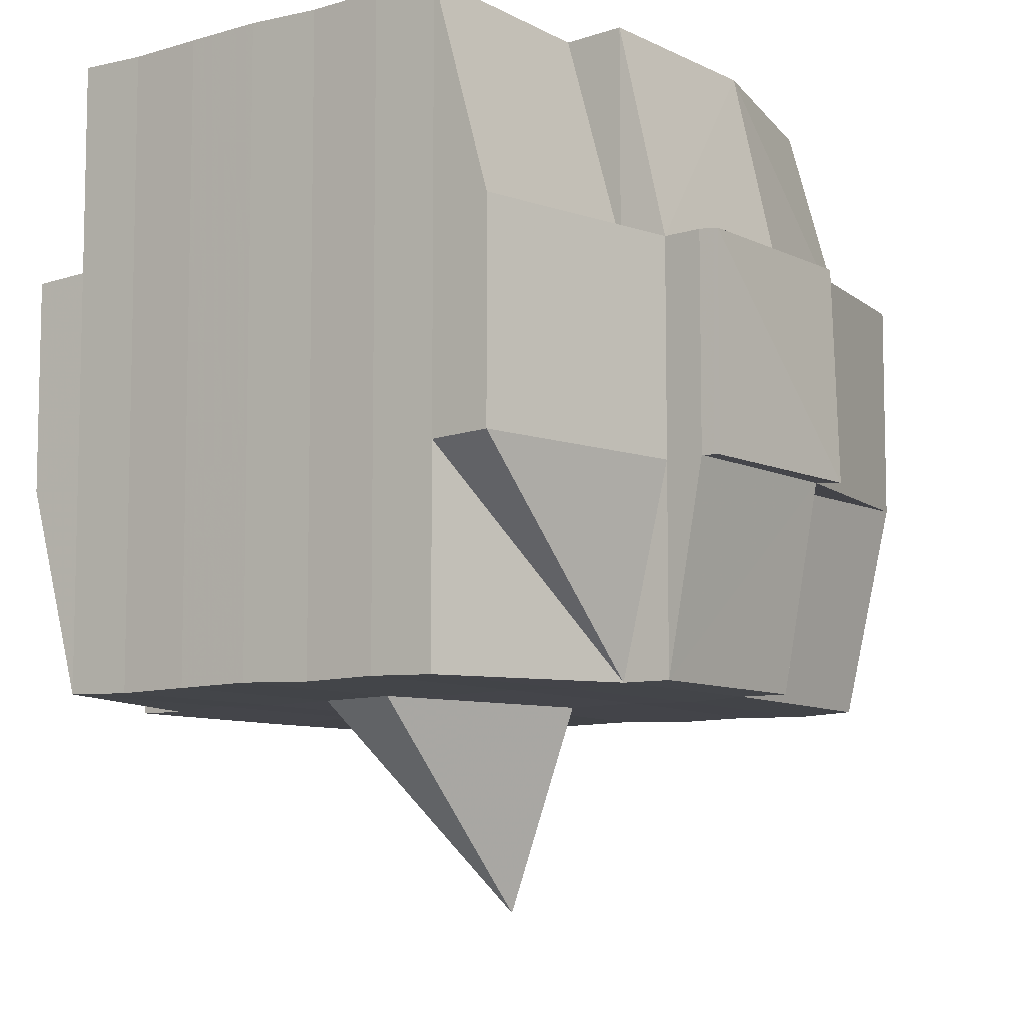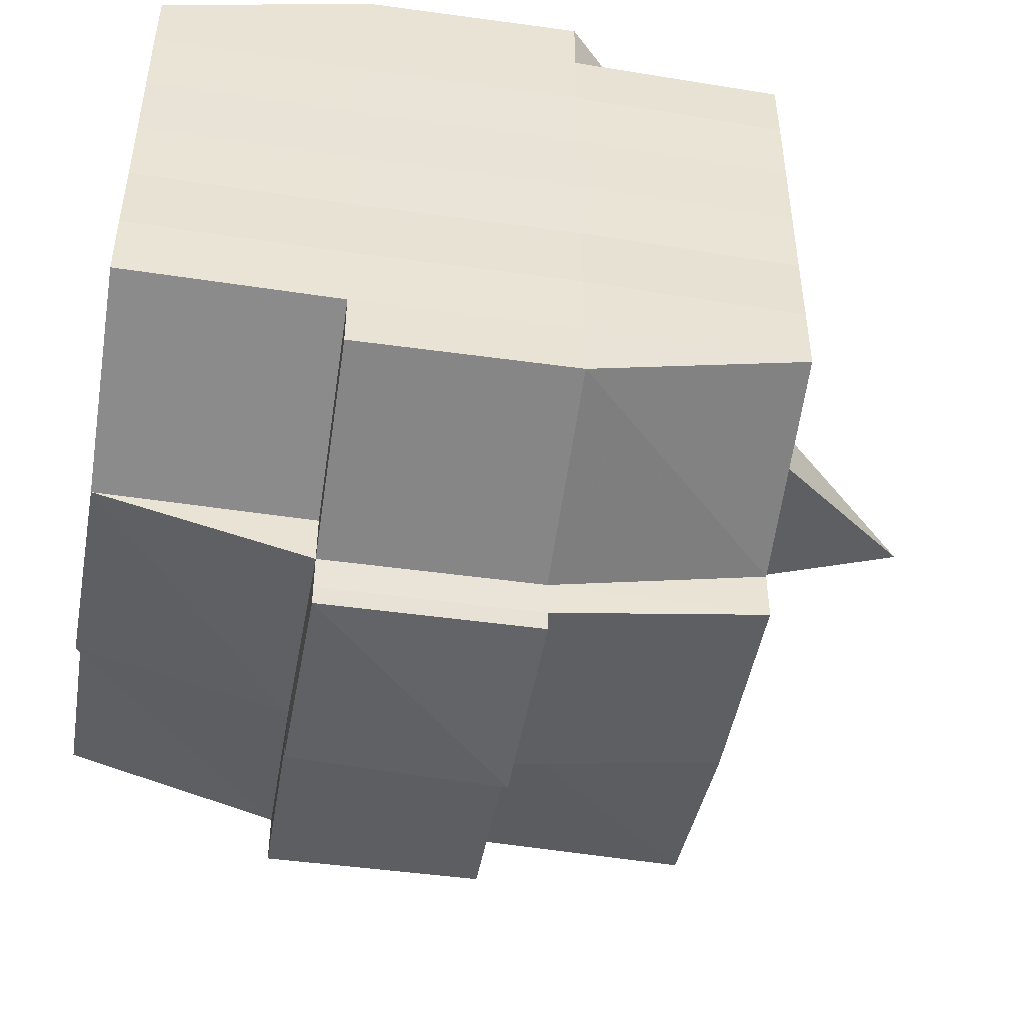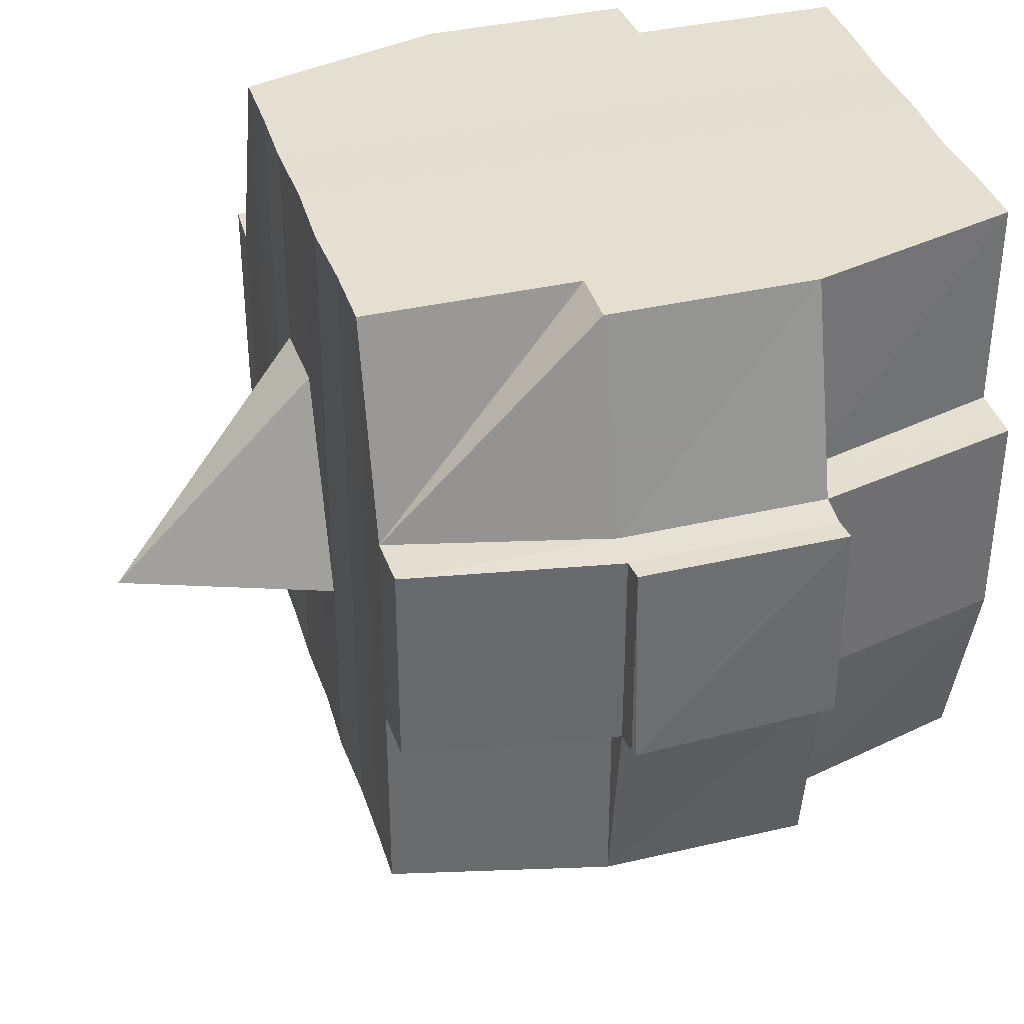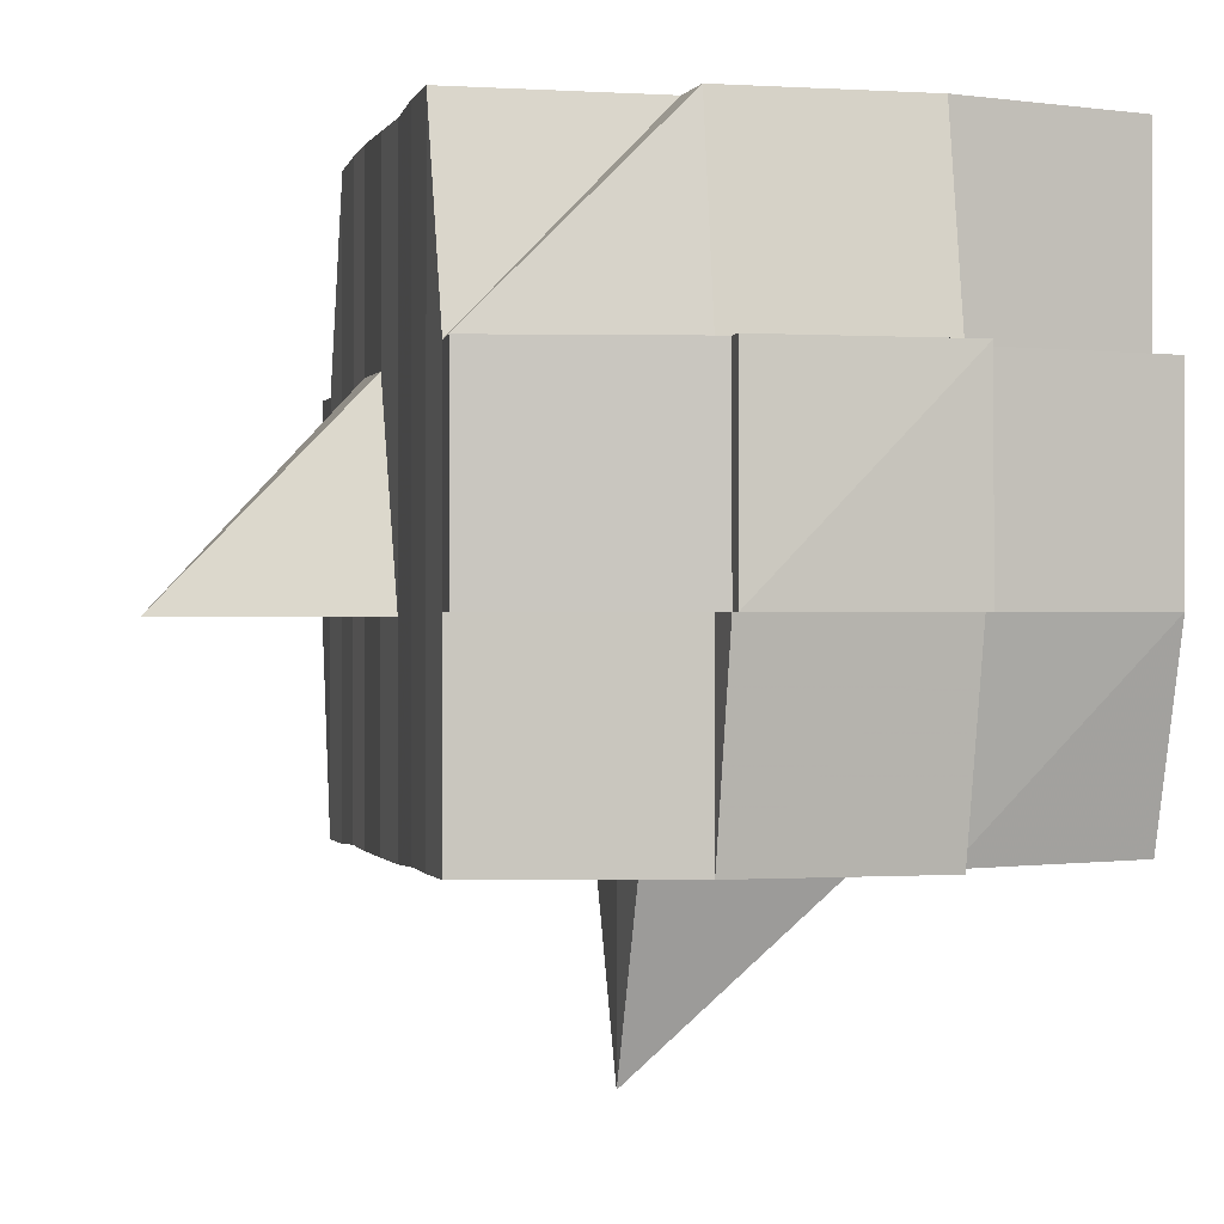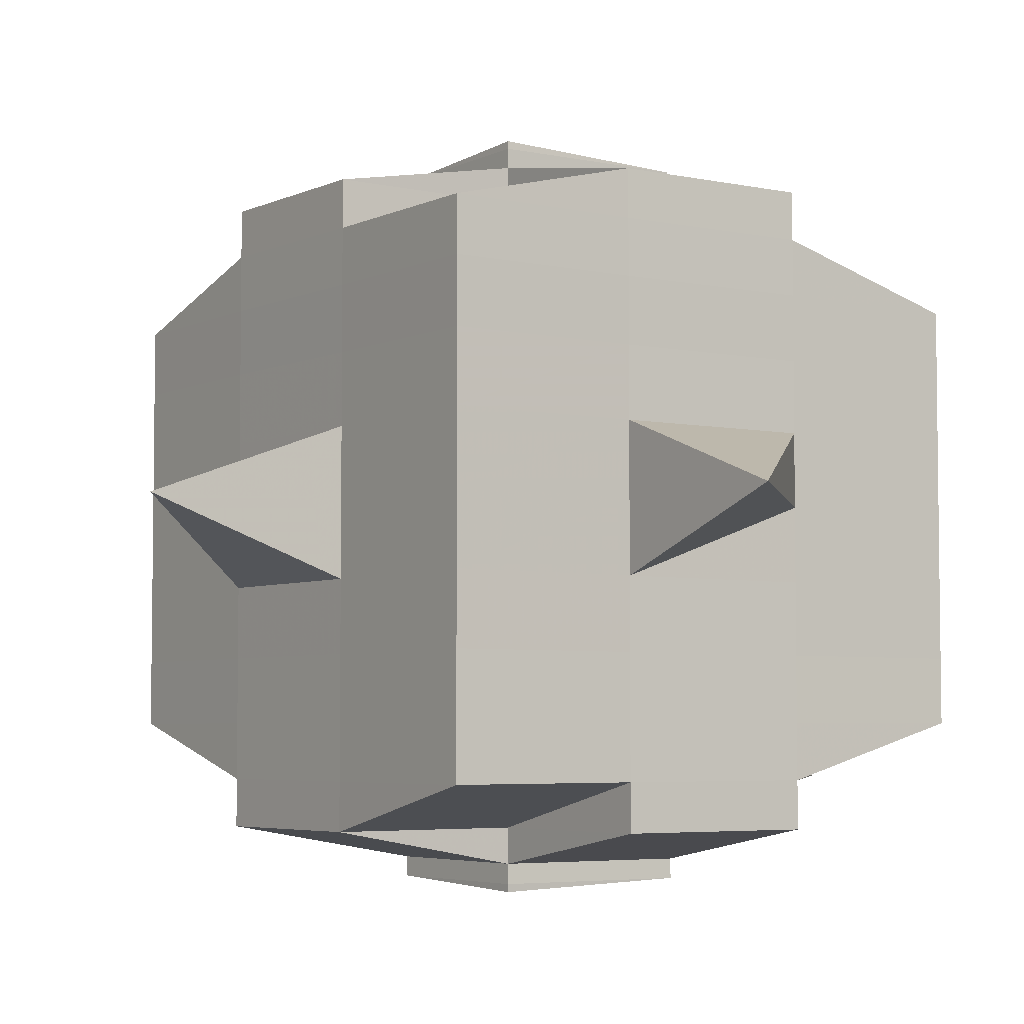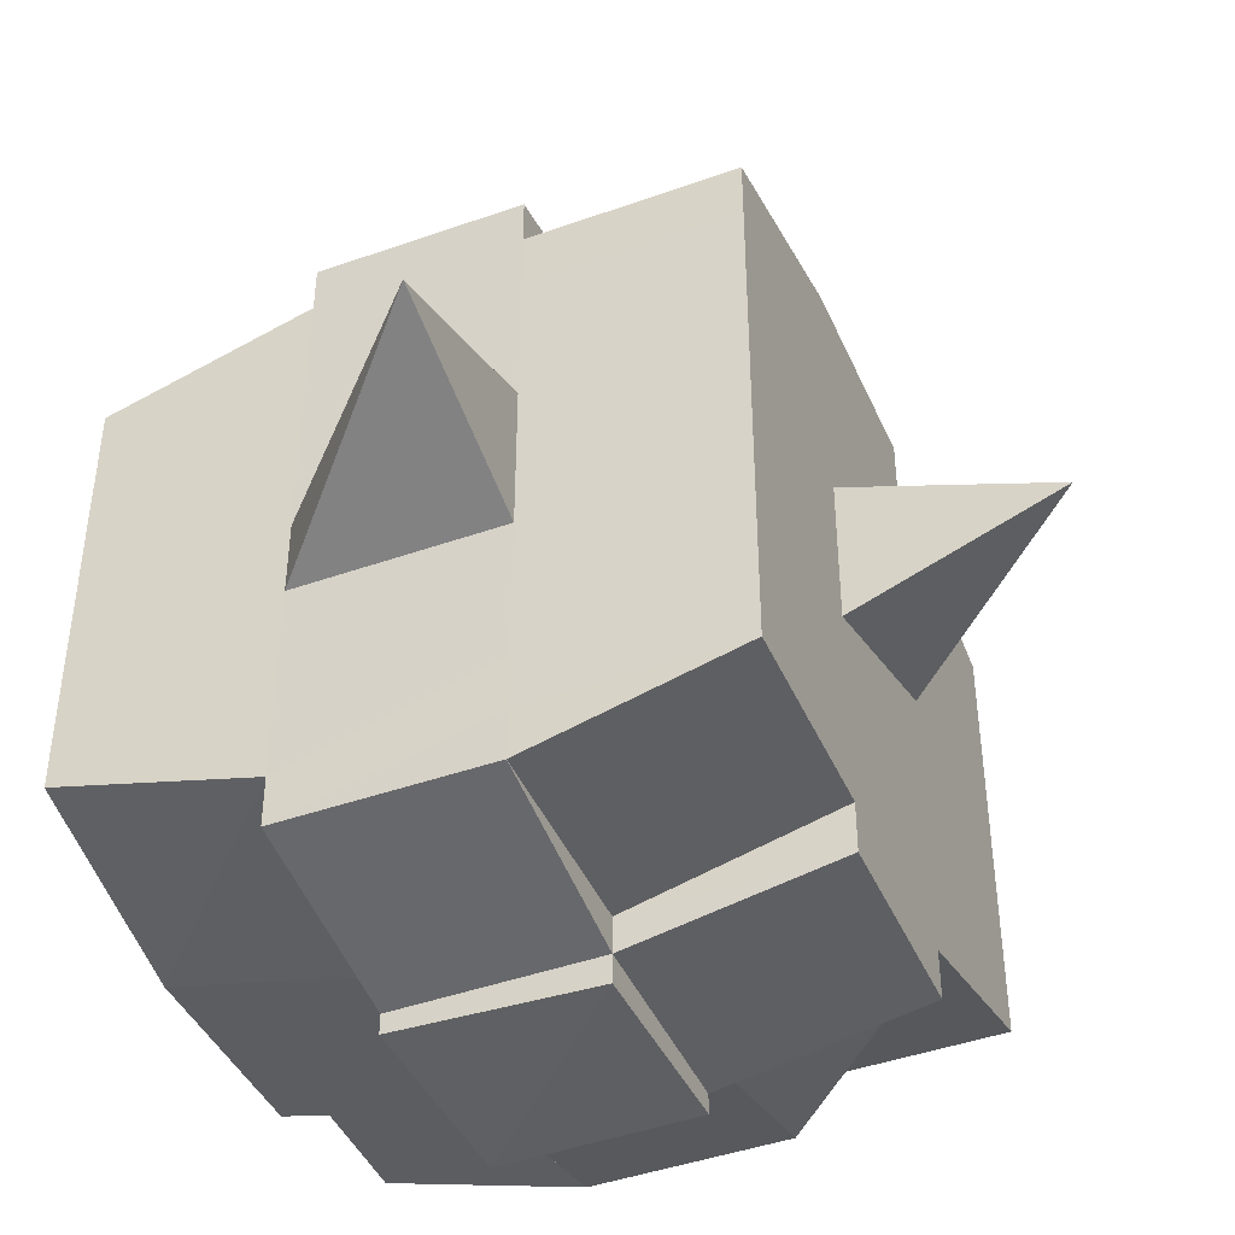
<metadata>
{"format":"obj","ext":"obj","renderer":"f3d","projection":"perspective","resolution":1024,"background":"white","views":[{"elev":-8.5,"azim":-53.2,"up":"+Y"},{"elev":-48.7,"azim":-99.5,"up":"+Z"},{"elev":37.2,"azim":163.1,"up":"+Y"},{"elev":-0.7,"azim":166.3,"up":"+Y"},{"elev":-4.8,"azim":55.3,"up":"+Z"},{"elev":-43.5,"azim":23.0,"up":"+Z"}]}
</metadata>
<code>
o 4420
v 2242 1917 10.15
v 2242 1917 10.15
v 2242 1917 10.15
v 2242 1917 10.15
v 2242 1917 10.15
v 2242 1917 10.15
v 2242 1917 10.15
v 2242 1917 10.15
v 2242 1917 10.15
v 2242 1917 10.15
v 2242 1917 10.15
v 2242 1917 10.15
v 2242 1917 10.15
v 2242 1917 10.15
v 2242 1917 10.15
v 2242 1917 10.15
v 2242 1917 10.15
v 2242 1917 10.15
v 2242 1917 10.15
v 2242 1917 10.15
v 2242 1917 10.15
v 2242 1917 10.15
v 2242 1917 10.15
v 2242 1917 10.15
v 2242 1917 10.14
v 2242 1917 10.15
v 2242 1917 10.15
v 2242 1917 10.15
v 2242 1917 10.15
v 2242 1917 10.15
v 2242 1917 10.14
v 2242 1917 10.14
v 2242 1917 10.14
v 2242 1917 10.14
v 2242 1917 10.14
v 2242 1917 10.13
v 2242 1917 10.14
v 2242 1917 10.14
v 2242 1917 10.14
v 2242 1917 10.14
v 2242 1917 10.13
v 2242 1917 10.14
v 2242 1917 10.14
v 2242 1917 10.14
v 2242 1917 10.13
v 2242 1917 10.13
v 2242 1917 10.14
v 2242 1917 10.14
v 2242 1917 10.14
v 2242 1917 10.15
v 2242 1917 10.14
v 2242 1917 10.14
v 2242 1917 10.14
v 2242 1917 10.14
v 2242 1917 10.13
v 2242 1917 10.14
v 2242 1917 10.14
v 2242 1917 10.14
v 2242 1917 10.14
v 2242 1917 10.13
v 2242 1917 10.13
v 2242 1917 10.14
v 2242 1917 10.13
v 2242 1917 10.13
v 2242 1917 10.13
v 2242 1917 10.12
v 2242 1917 10.13
v 2242 1917 10.12
v 2242 1917 10.12
v 2242 1917 10.13
v 2242 1917 10.13
v 2242 1917 10.12
v 2242 1917 10.13
v 2242 1917 10.12
v 2242 1917 10.12
v 2242 1917 10.13
v 2242 1917 10.12
v 2242 1917 10.12
v 2242 1917 10.12
v 2242 1917 10.12
v 2242 1917 10.12
v 2242 1917 10.12
v 2242 1917 10.12
v 2242 1917 10.12
v 2242 1917 10.12
v 2242 1917 10.12
v 2242 1917 10.12
v 2242 1917 10.12
v 2242 1917 10.12
v 2242 1917 10.12
v 2242 1917 10.12
v 2242 1917 10.12
v 2242 1917 10.12
v 2242 1917 10.12
v 2242 1917 10.12
v 2242 1917 10.12
v 2242 1917 10.12
v 2242 1917 10.12
v 2242 1917 10.12
v 2242 1917 10.12
v 2242 1917 10.12
v 2242 1917 10.12
v 2242 1917 10.12
v 2242 1917 10.12
v 2242 1917 10.12
v 2242 1917 10.12
v 2242 1917 10.12
v 2242 1917 10.12
v 2242 1917 10.12
v 2242 1917 10.12
v 2242 1917 10.12
v 2242 1917 10.12
v 2242 1917 10.12
v 2242 1917 10.12
v 2242 1917 10.12
v 2242 1917 10.12
v 2242 1917 10.12
v 2242 1917 10.12
v 2242 1917 10.12
v 2242 1917 10.12
v 2242 1917 10.12
v 2242 1917 10.12
v 2242 1917 10.12
v 2242 1917 10.12
v 2242 1917 10.12
v 2242 1917 10.13
v 2242 1917 10.12
v 2242 1917 10.12
v 2242 1917 10.13
v 2242 1917 10.13
v 2242 1917 10.13
v 2242 1917 10.13
v 2242 1917 10.12
v 2242 1917 10.13
v 2242 1917 10.13
v 2242 1917 10.14
v 2242 1917 10.13
v 2242 1917 10.13
v 2242 1917 10.13
v 2242 1917 10.14
v 2242 1917 10.14
v 2242 1917 10.14
v 2242 1917 10.14
v 2242 1917 10.14
v 2242 1917 10.14
v 2242 1917 10.14
v 2242 1917 10.14
v 2242 1917 10.14
v 2242 1917 10.14
v 2242 1917 10.14
v 2242 1917 10.15
v 2242 1917 10.14
v 2242 1917 10.15
v 2242 1917 10.15
v 2242 1917 10.15
v 2242 1917 10.15
v 2242 1917 10.15
v 2242 1917 10.15
v 2242 1917 10.15
v 2242 1917 10.15
v 2242 1917 10.15
v 2242 1917 10.15
v 2242 1917 10.15
v 2242 1917 10.14
v 2242 1917 10.15
v 2242 1917 10.14
v 2242 1917 10.15
v 2242 1917 10.15
v 2242 1917 10.15
v 2242 1917 10.15
v 2242 1917 10.15
v 2242 1917 10.15
v 2242 1917 10.15
v 2242 1917 10.15
v 2242 1917 10.15
v 2242 1917 10.15
v 2242 1917 10.15
v 2242 1917 10.15
v 2242 1917 10.15
v 2242 1917 10.15
v 2242 1917 10.15
v 2242 1917 10.15
v 2242 1917 10.15
v 2242 1917 10.15
v 2242 1917 10.15
v 2242 1917 10.15
v 2242 1917 10.15
v 2242 1917 10.15
v 2242 1917 10.15
v 2242 1917 10.15
v 2242 1917 10.15
v 2242 1917 10.15
v 2242 1917 10.15
v 2242 1917 10.15
v 2242 1917 10.15
v 2242 1917 10.15
v 2242 1917 10.15
v 2242 1917 10.15
v 2242 1917 10.15
v 2242 1917 10.15
v 2242 1917 10.15
v 2242 1917 10.15
v 2242 1917 10.15
v 2242 1917 10.15
v 2242 1917 10.15
v 2242 1917 10.15
v 2242 1917 10.15
v 2242 1917 10.14
v 2242 1917 10.14
v 2242 1917 10.14
v 2242 1917 10.14
v 2242 1917 10.15
v 2242 1917 10.14
v 2242 1917 10.14
v 2242 1917 10.14
v 2242 1917 10.14
v 2242 1917 10.14
v 2242 1917 10.14
v 2242 1917 10.14
v 2242 1917 10.13
v 2242 1917 10.14
v 2242 1917 10.14
v 2242 1917 10.14
v 2242 1917 10.13
v 2242 1917 10.13
v 2242 1917 10.13
v 2242 1917 10.13
v 2242 1917 10.14
v 2242 1917 10.13
v 2242 1917 10.12
v 2242 1917 10.13
v 2242 1917 10.13
v 2242 1917 10.13
v 2242 1917 10.12
v 2242 1917 10.12
v 2242 1917 10.12
v 2242 1917 10.12
v 2242 1917 10.13
v 2242 1917 10.12
v 2242 1917 10.12
v 2242 1917 10.12
v 2242 1917 10.12
v 2242 1917 10.12
v 2242 1917 10.12
v 2242 1917 10.12
v 2242 1917 10.12
v 2242 1917 10.12
v 2242 1917 10.12
v 2242 1917 10.12
v 2242 1917 10.12
v 2242 1917 10.12
v 2242 1917 10.12
v 2242 1917 10.12
v 2242 1917 10.12
v 2242 1917 10.13
v 2242 1917 10.12
v 2242 1917 10.12
v 2242 1917 10.12
v 2242 1917 10.12
v 2242 1917 10.12
v 2242 1917 10.12
v 2242 1917 10.12
v 2242 1917 10.12
v 2242 1917 10.12
v 2242 1917 10.12
v 2242 1917 10.12
v 2242 1917 10.12
v 2242 1917 10.12
v 2242 1917 10.12
v 2242 1917 10.12
v 2242 1917 10.13
v 2242 1917 10.13
v 2242 1917 10.13
v 2242 1917 10.13
v 2242 1917 10.14
v 2242 1917 10.14
v 2242 1917 10.14
v 2242 1917 10.13
v 2242 1917 10.13
v 2242 1917 10.12
v 2242 1917 10.13
v 2242 1917 10.13
v 2242 1917 10.14
v 2242 1917 10.14
v 2242 1917 10.14
v 2242 1917 10.14
v 2242 1917 10.14
v 2242 1917 10.14
v 2242 1917 10.14
v 2242 1917 10.14
v 2242 1917 10.14
v 2242 1917 10.14
v 2242 1917 10.15
v 2242 1917 10.14
v 2242 1917 10.14
v 2242 1917 10.15
v 2242 1917 10.15
v 2242 1917 10.15
v 2242 1917 10.15
v 2242 1917 10.15
v 2242 1917 10.15
v 2242 1917 10.15
v 2242 1917 10.15
v 2242 1917 10.15
v 2242 1917 10.15
v 2242 1917 10.15
v 2242 1917 10.15
v 2242 1917 10.15
v 2242 1917 10.15
v 2242 1917 10.15
v 2242 1917 10.15
v 2242 1917 10.15
v 2242 1917 10.15
v 2242 1917 10.15
v 2242 1917 10.15
v 2242 1917 10.15
v 2242 1917 10.15
v 2242 1917 10.15
v 2242 1917 10.15
v 2242 1917 10.14
v 2242 1917 10.14
v 2242 1917 10.14
v 2242 1917 10.14
v 2242 1917 10.13
v 2242 1917 10.14
v 2242 1917 10.14
v 2242 1917 10.14
v 2242 1917 10.14
v 2242 1917 10.13
v 2242 1917 10.12
v 2242 1917 10.12
v 2242 1917 10.12
v 2242 1917 10.12
v 2242 1917 10.12
v 2242 1917 10.12
v 2242 1917 10.12
v 2242 1917 10.12
v 2242 1917 10.12
v 2242 1917 10.12
v 2242 1917 10.12
f 1 2 3
f 4 5 2
f 6 7 3
f 8 9 6
f 10 11 5
f 12 13 4
f 13 14 15
f 16 12 17
f 10 18 19
f 18 20 11
f 21 18 22
f 23 24 18
f 24 25 26
f 27 26 18
f 18 26 28
f 26 29 28
f 29 30 28
f 26 31 29
f 25 32 31
f 33 31 26
f 32 34 35
f 34 36 37
f 38 35 31
f 39 40 38
f 40 41 42
f 42 43 44
f 45 46 43
f 31 35 47
f 31 47 29
f 29 47 30
f 35 48 47
f 47 49 50
f 48 51 49
f 47 48 52
f 53 54 48
f 54 55 56
f 56 57 51
f 58 56 48
f 48 56 59
f 60 61 57
f 56 60 62
f 63 60 56
f 36 64 63
f 63 65 60
f 64 66 65
f 67 65 63
f 66 68 69
f 65 70 60
f 60 70 71
f 65 69 70
f 72 69 65
f 70 73 61
f 69 74 70
f 74 75 73
f 70 74 76
f 74 77 75
f 69 78 74
f 79 78 69
f 78 80 74
f 79 81 82
f 83 84 77
f 85 86 81
f 87 86 88
f 89 88 90
f 91 92 84
f 93 94 92
f 95 96 91
f 97 98 94
f 96 98 99
f 100 99 101
f 102 95 103
f 104 97 105
f 106 104 107
f 108 106 80
f 105 109 110
f 111 112 109
f 113 111 114
f 115 113 116
f 116 105 117
f 116 110 118
f 119 116 120
f 80 116 121
f 121 116 122
f 80 121 123
f 121 122 124
f 123 121 124
f 124 118 125
f 124 125 126
f 127 128 123
f 123 124 129
f 129 126 130
f 129 124 131
f 132 123 129
f 133 123 132
f 134 127 132
f 132 129 135
f 135 130 136
f 135 129 137
f 138 132 135
f 76 132 138
f 139 134 138
f 138 135 140
f 140 136 141
f 140 135 142
f 143 138 140
f 71 138 143
f 144 139 143
f 143 140 145
f 145 141 146
f 145 140 147
f 148 143 145
f 62 143 148
f 149 144 148
f 148 145 150
f 150 146 151
f 150 145 152
f 153 151 154
f 155 154 156
f 157 158 156
f 159 160 158
f 161 162 155
f 163 150 162
f 164 150 163
f 164 148 150
f 59 148 164
f 165 164 163
f 52 164 165
f 166 149 164
f 167 166 165
f 165 168 169
f 170 169 171
f 170 165 172
f 30 165 170
f 28 30 170
f 28 170 173
f 173 171 174
f 173 170 175
f 176 174 177
f 176 173 178
f 179 173 180
f 181 182 173
f 178 183 184
f 185 186 176
f 187 185 188
f 189 190 183
f 189 191 190
f 192 193 189
f 9 192 194
f 175 189 194
f 194 195 7
f 196 197 195
f 198 199 197
f 200 198 189
f 201 200 189
f 201 202 200
f 200 203 198
f 202 203 200
f 204 202 205
f 203 206 191
f 207 208 202
f 202 209 203
f 152 209 202
f 208 210 209
f 209 211 203
f 203 211 212
f 211 213 206
f 209 214 211
f 147 214 209
f 210 215 214
f 214 216 211
f 216 217 213
f 211 216 218
f 214 219 216
f 142 219 214
f 215 220 219
f 219 221 216
f 221 222 217
f 216 221 223
f 219 224 221
f 137 224 219
f 220 225 224
f 224 226 221
f 226 227 222
f 221 226 228
f 224 229 226
f 225 230 229
f 131 229 224
f 229 231 226
f 231 232 227
f 226 231 233
f 229 234 231
f 235 234 229
f 234 236 231
f 236 237 232
f 231 236 238
f 235 239 240
f 241 242 239
f 243 242 244
f 245 244 246
f 247 248 236
f 248 249 250
f 251 250 236
f 236 250 252
f 250 253 252
f 252 253 254
f 252 254 255
f 250 256 253
f 117 256 250
f 249 257 256
f 257 258 259
f 114 259 256
f 258 260 261
f 256 261 262
f 256 262 263
f 259 101 264
f 265 264 266
f 265 266 267
f 268 103 265
f 269 102 265
f 270 267 271
f 270 265 72
f 253 265 270
f 254 253 270
f 254 270 272
f 272 270 67
f 272 271 273
f 255 254 272
f 255 272 274
f 274 272 45
f 274 273 275
f 276 275 277
f 278 255 274
f 238 255 278
f 279 280 255
f 281 279 278
f 278 282 283
f 284 283 285
f 233 278 284
f 284 278 286
f 287 281 284
f 228 284 288
f 289 287 288
f 288 284 290
f 290 277 291
f 288 290 292
f 292 290 33
f 292 291 293
f 294 288 292
f 223 288 294
f 295 289 294
f 294 292 296
f 296 292 27
f 296 293 297
f 298 297 299
f 300 299 301
f 302 303 301
f 304 305 303
f 306 307 300
f 308 296 307
f 309 296 308
f 198 309 308
f 309 294 296
f 218 294 309
f 310 309 311
f 312 295 309
f 313 314 315
f 314 316 317
f 313 318 319
f 320 321 322
f 323 324 321
f 325 326 327
f 328 329 326
f 330 331 332
f 333 334 335
f 336 337 338
f 338 339 340

</code>
